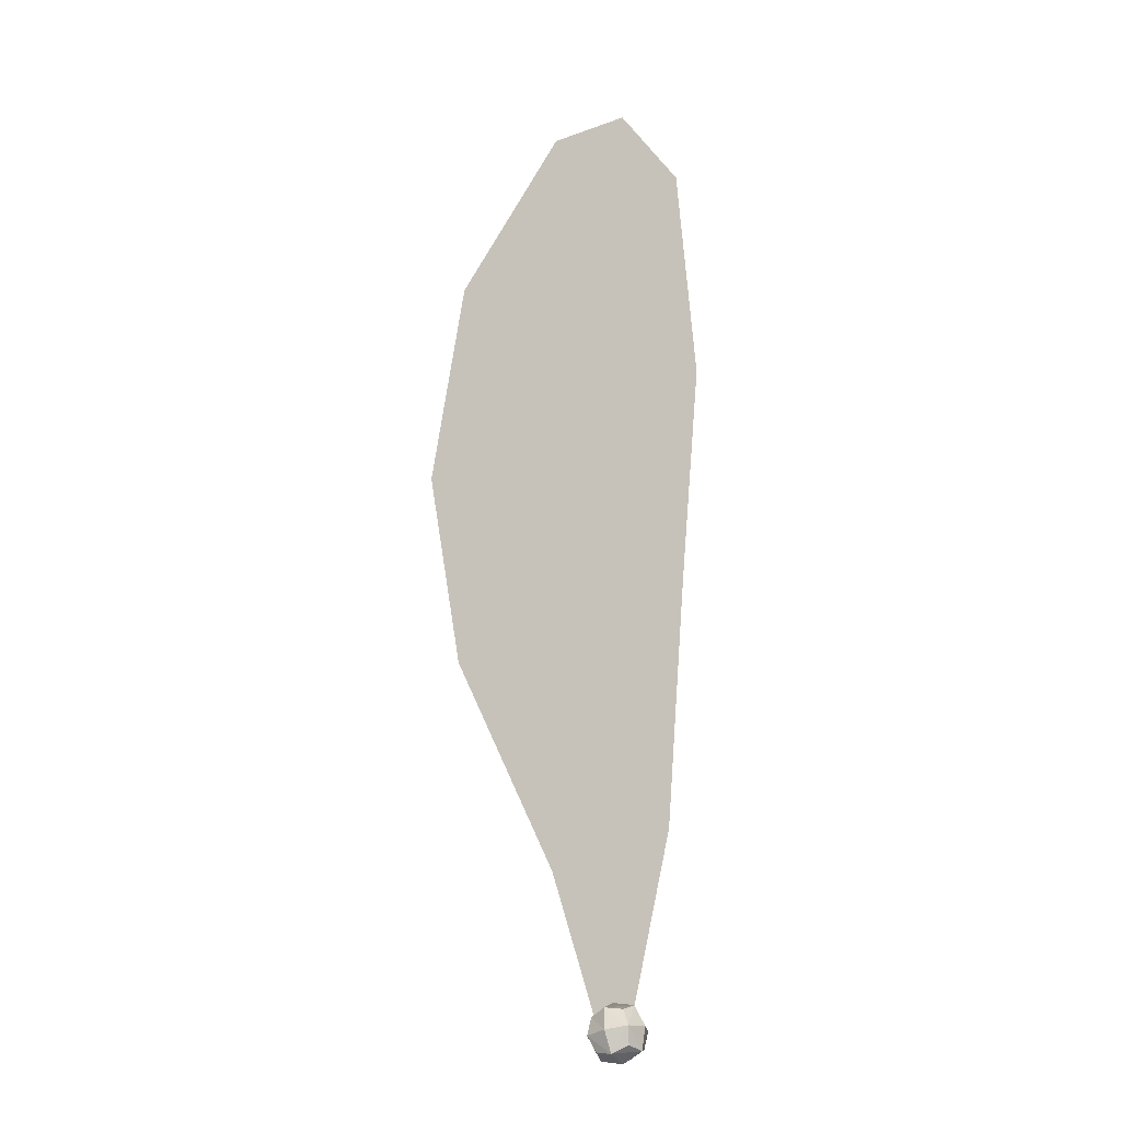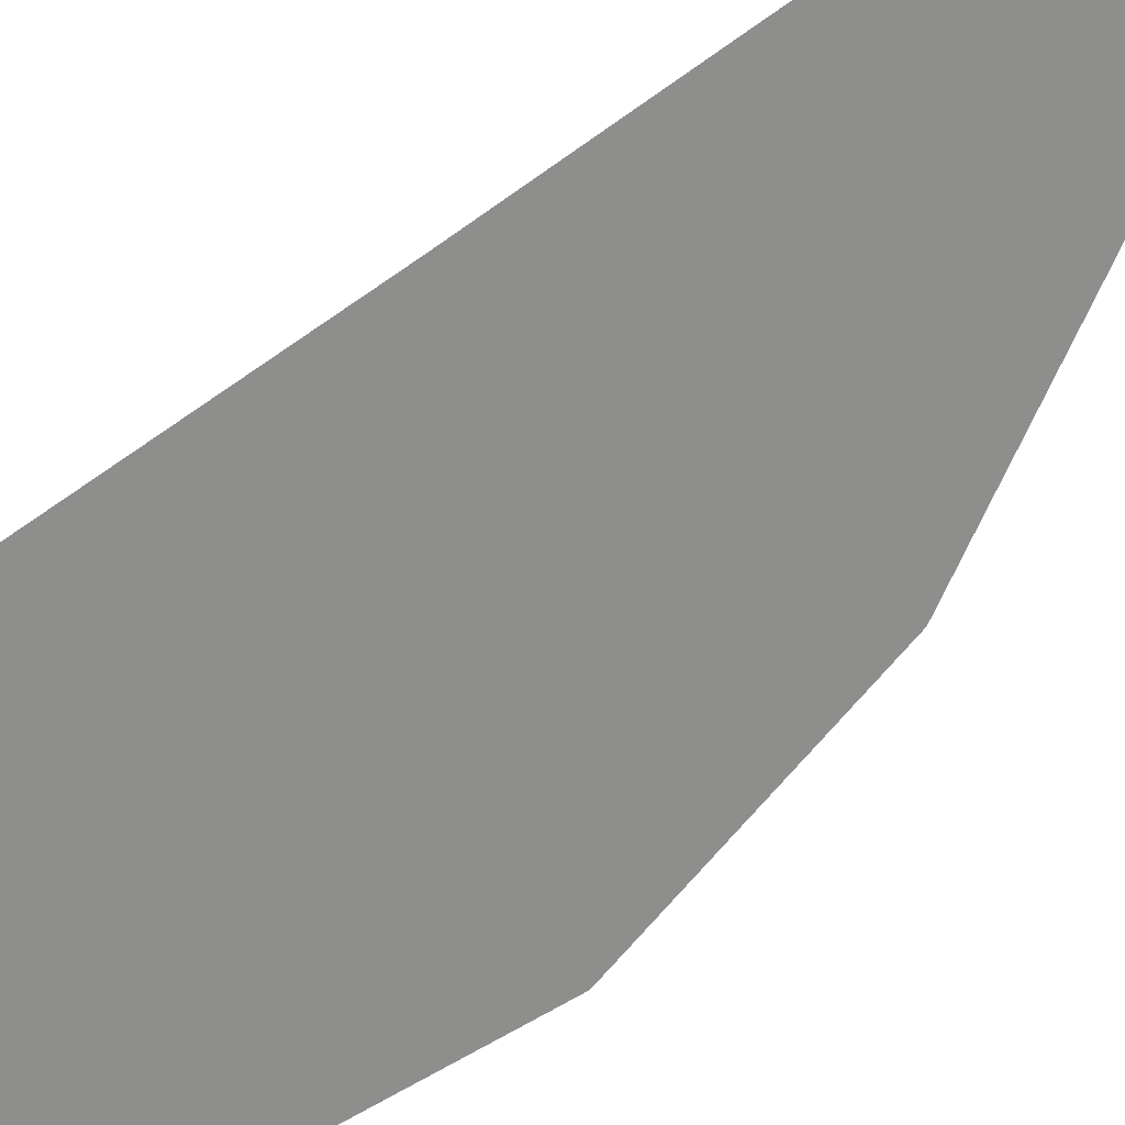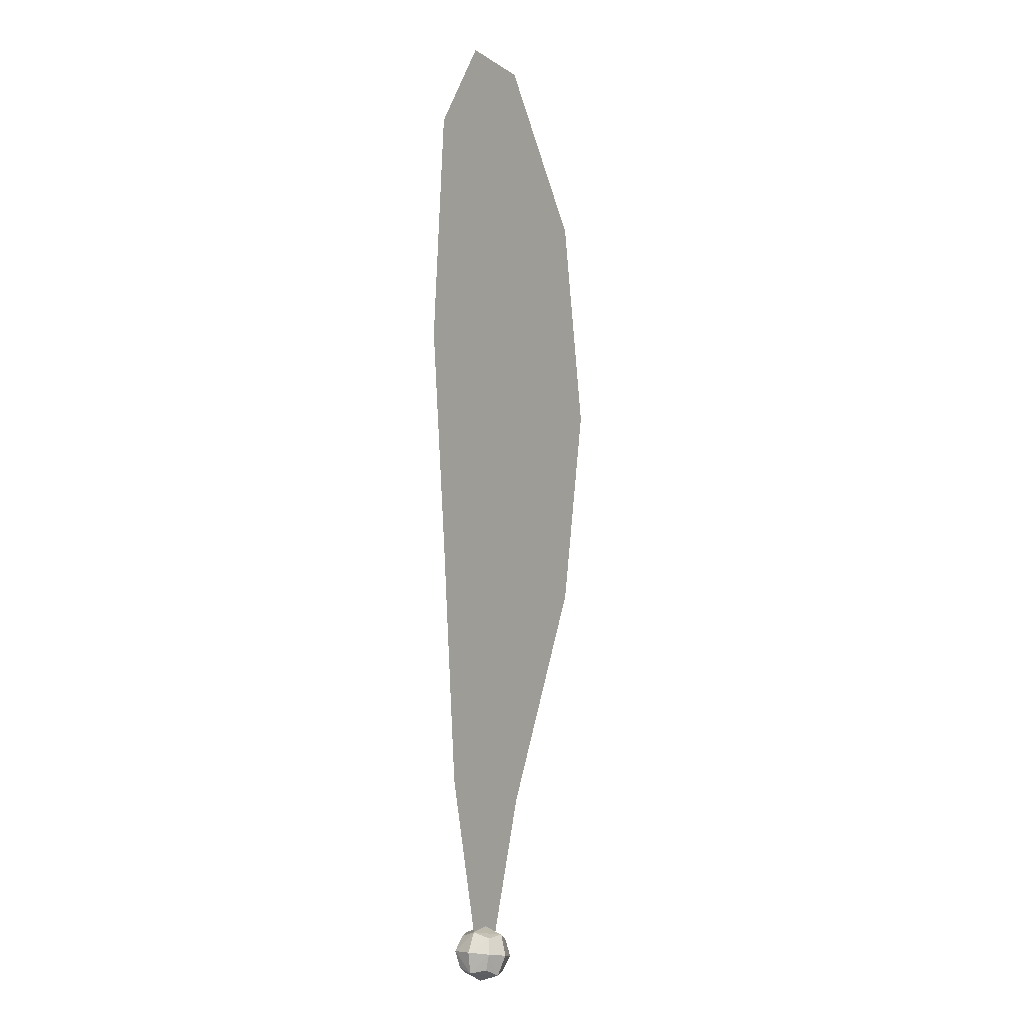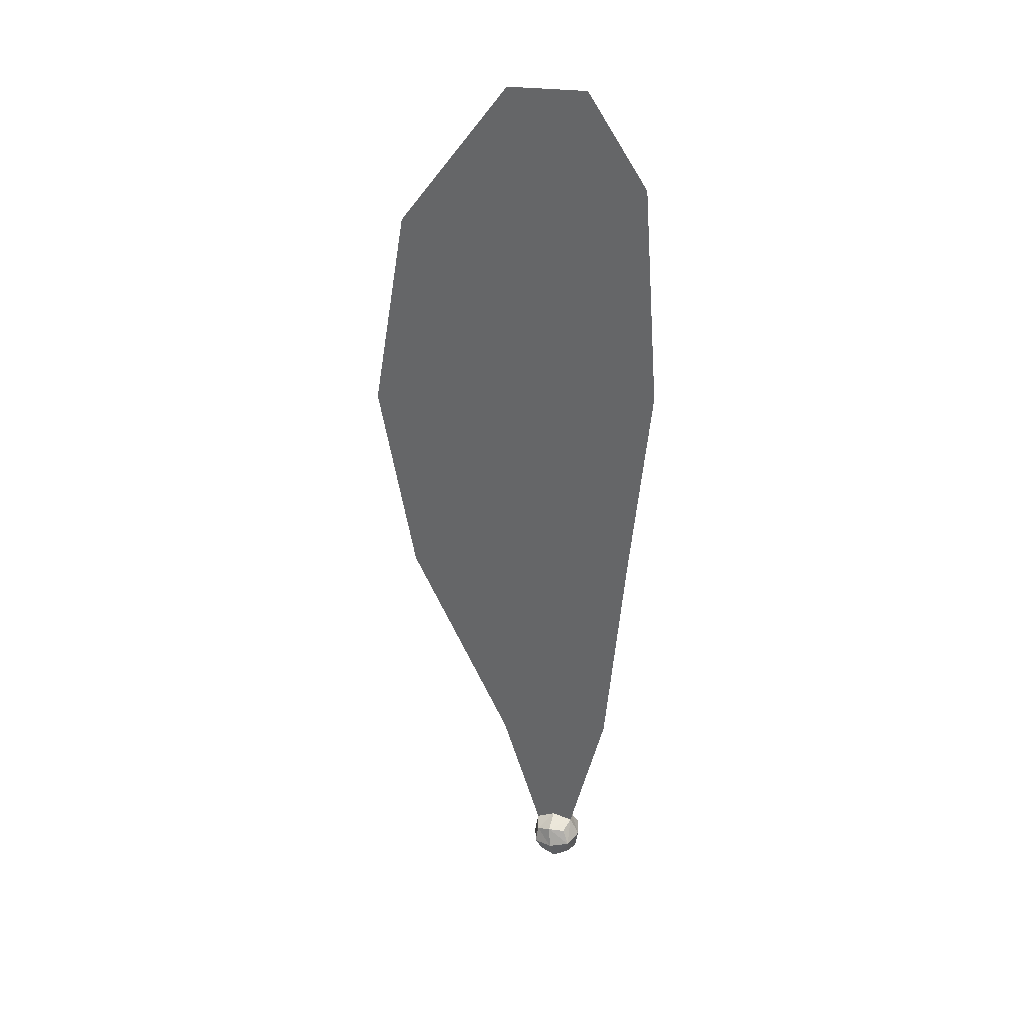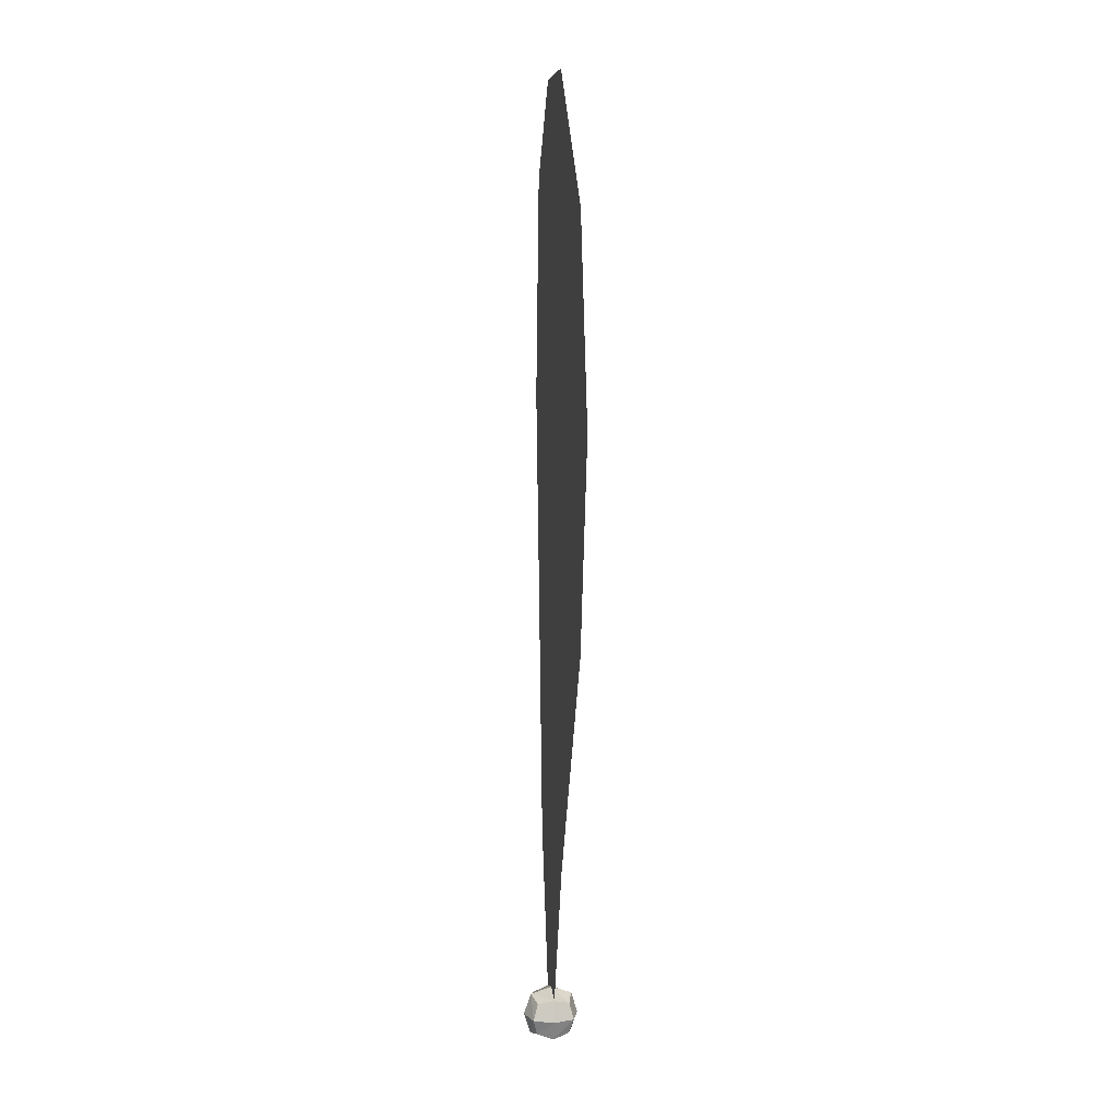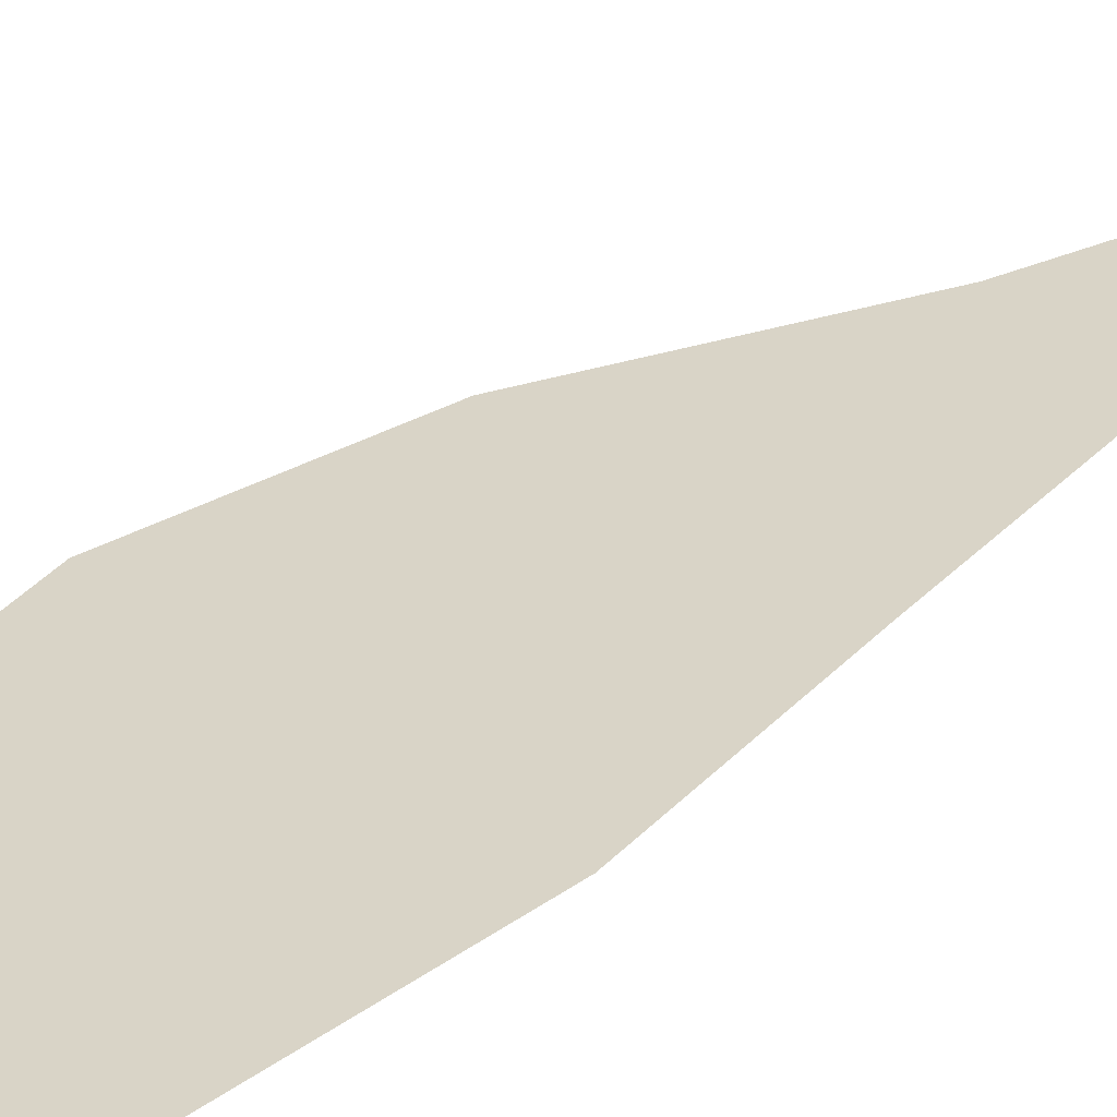
<metadata>
{"format":"obj","ext":"obj","renderer":"f3d","projection":"perspective","resolution":1024,"background":"white","views":[{"elev":-20.9,"azim":27.2,"up":"+Z"},{"elev":-64.8,"azim":131.1,"up":"+Y"},{"elev":-4.1,"azim":121.8,"up":"+Z"},{"elev":35.3,"azim":18.7,"up":"+Z"},{"elev":0.8,"azim":-99.6,"up":"+Z"},{"elev":28.8,"azim":37.9,"up":"+Y"}]}
</metadata>
<code>
v 0.7393 1.271 0.8668
v 0.6613 1.271 0.8792
v 0.675 1.212 0.8984
v 0.7353 1.196 0.8914
v 0.7901 1.212 0.9174
v 0.8093 1.271 0.9036
v 0.8217 1.271 0.9817
v 0.7971 1.196 0.9776
v 0.7711 1.212 1.032
v 0.7848 1.271 1.052
v 0.7108 1.196 1.039
v 0.7068 1.271 1.064
v 0.656 1.212 1.013
v 0.6368 1.271 1.027
v 0.6244 1.271 0.9491
v 0.6491 1.196 0.9532
v 0.675 1.329 0.8984
v 0.7231 1.371 0.9654
v 0.6491 1.346 0.9532
v 0.7353 1.346 0.8914
v 0.7901 1.329 0.9174
v 0.7971 1.346 0.9776
v 0.7231 1.171 0.9654
v 0.7711 1.329 1.032
v 0.7108 1.346 1.039
v 0.656 1.329 1.013
v 0.7068 1.271 1.064
v 0.919 1.271 1.622
v 0.4827 1.271 1.52
v 0.9894 1.271 2.48
v 0.1001 1.271 2.319
v 1.062 1.271 3.27
v -0.03351 1.271 3.067
v 0.9997 1.271 4.089
v 0.09467 1.271 3.839
v 0.7811 1.271 4.418
v 0.4955 1.271 4.396
v 0.6368 1.271 1.027
v 0.7848 1.271 1.052
v 0.7068 1.271 1.064
v 0.4827 1.271 1.52
v 0.919 1.271 1.622
v 0.1001 1.271 2.319
v 0.9894 1.271 2.48
v -0.03351 1.271 3.067
v 1.062 1.271 3.27
v 0.09467 1.271 3.839
v 0.9997 1.271 4.089
v 0.4955 1.271 4.396
v 0.7811 1.271 4.418
v 0.6368 1.271 1.027
v 0.7848 1.271 1.052
g Default
f 4 3 2 1
f 6 5 4 1
f 8 5 6 7
f 8 7 10 9
f 10 12 11 9
f 12 14 13 11
f 16 13 14 15
f 16 15 2 3
f 20 17 19 18
f 20 18 22 21
f 4 5 8 23
f 4 23 16 3
f 1 2 17 20
f 6 1 20 21
f 6 21 22 7
f 7 22 24 10
f 10 24 25 12
f 25 26 14 12
f 14 26 19 15
f 15 19 17 2
f 19 26 25 18
f 18 25 24 22
f 8 9 11 23
f 23 11 13 16
f 29 28 27
f 29 31 30 28
f 31 33 32 30
f 33 35 34 32
f 35 37 36 34
f 29 27 38
f 39 27 28
f 42 41 40
f 41 42 44 43
f 43 44 46 45
f 45 46 48 47
f 47 48 50 49
f 40 41 51
f 40 52 42

</code>
